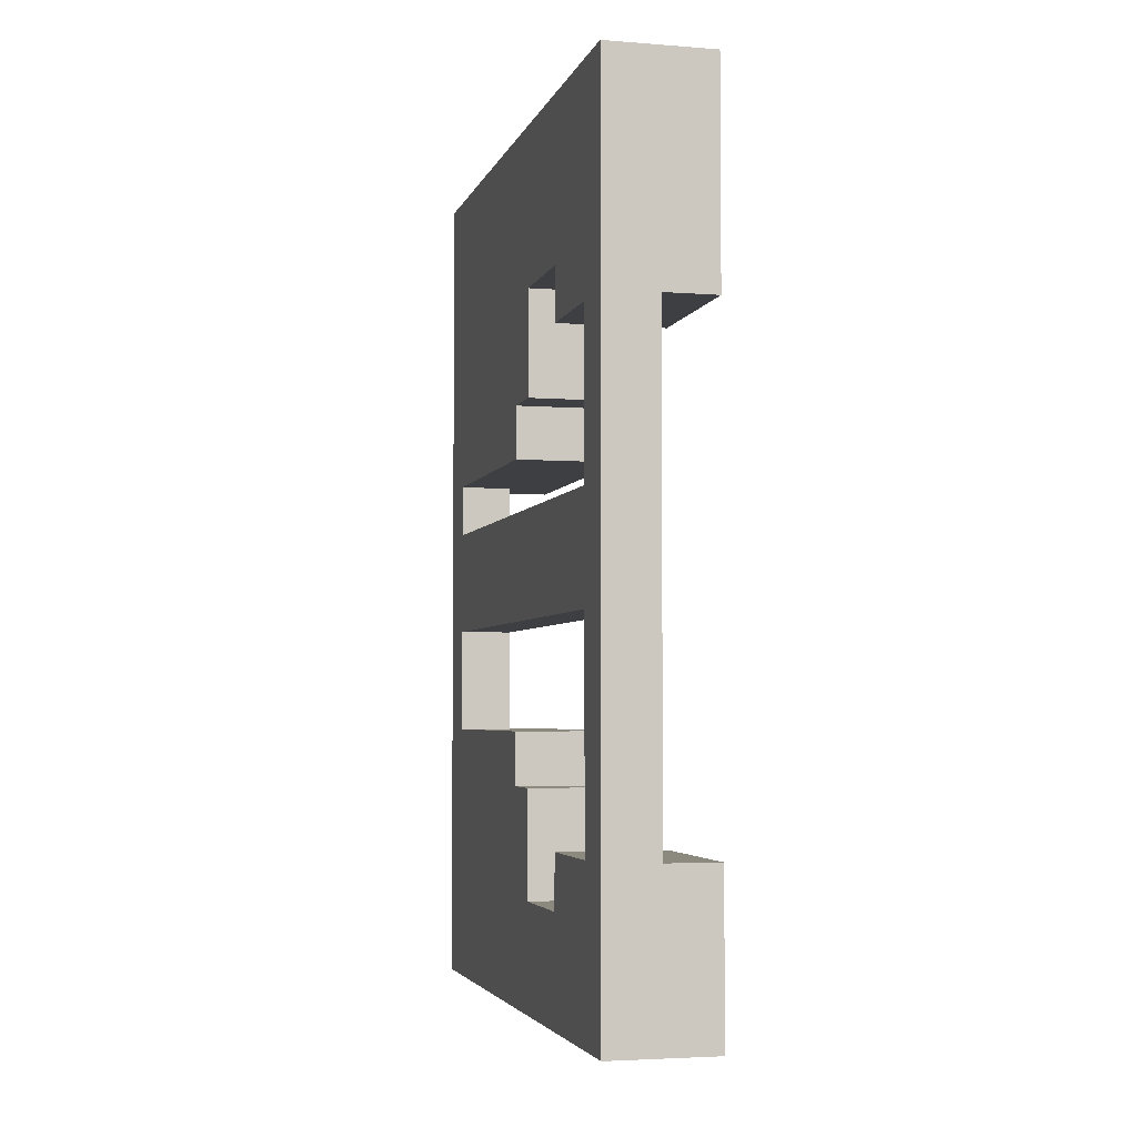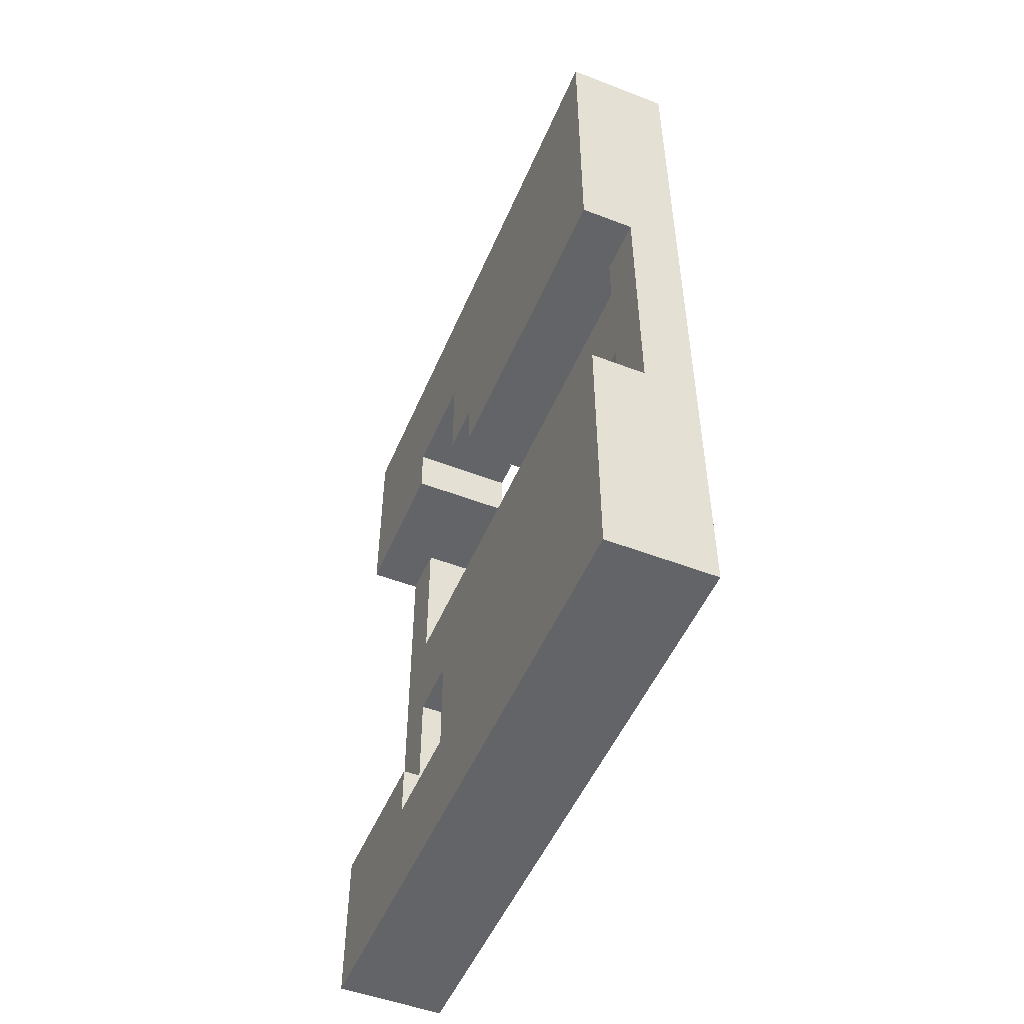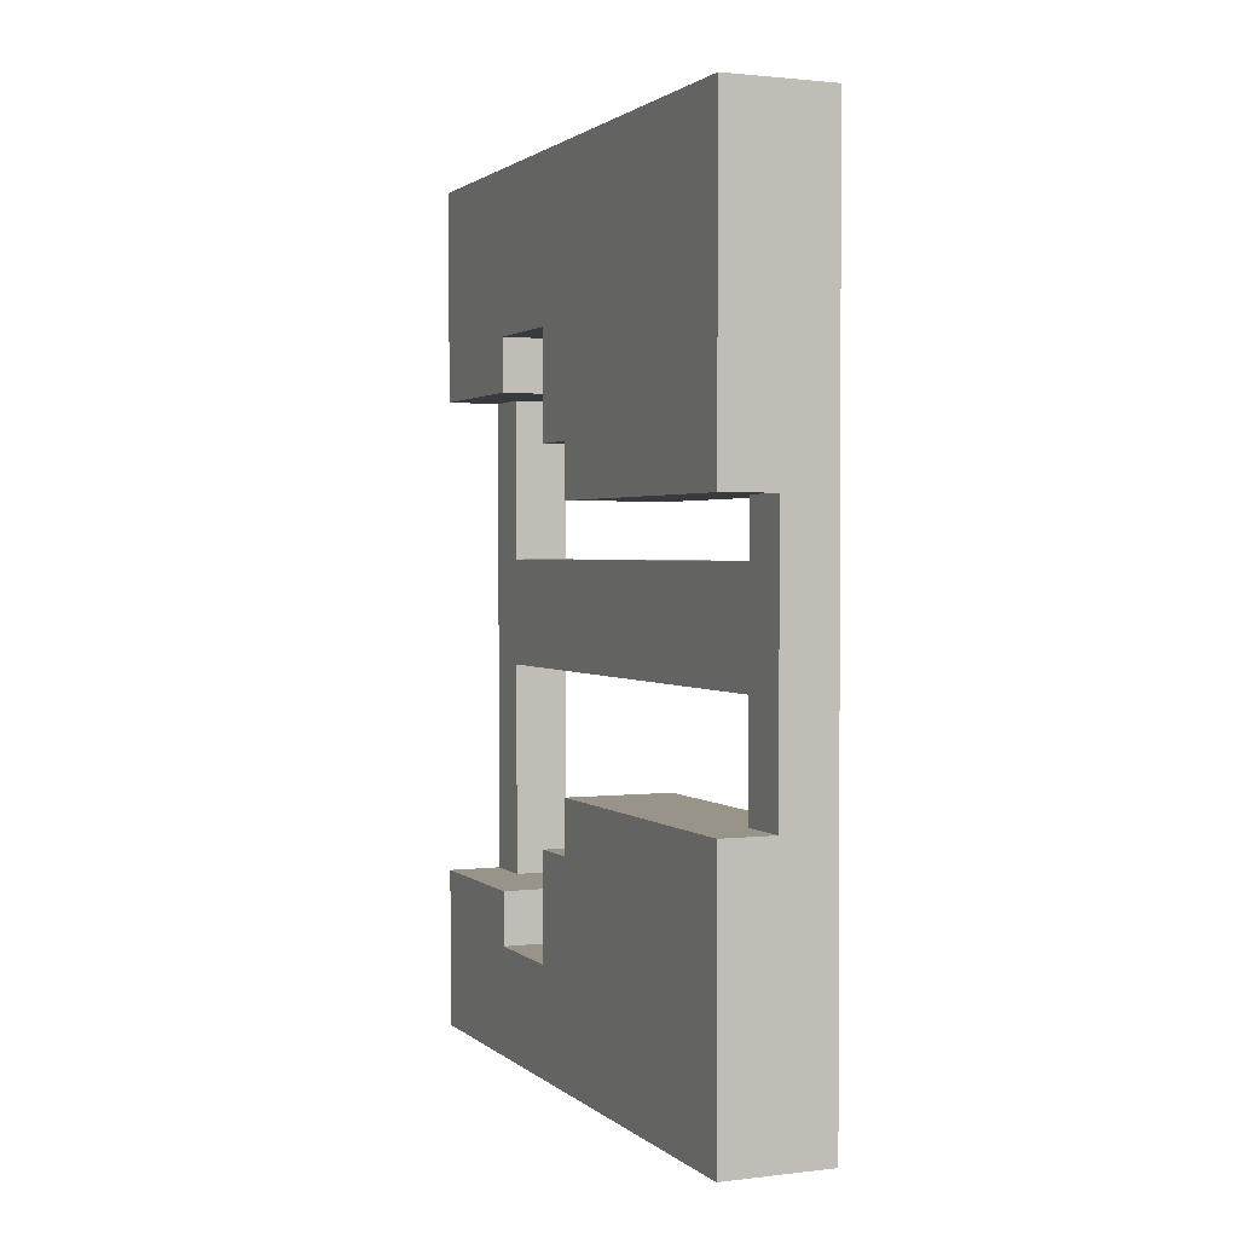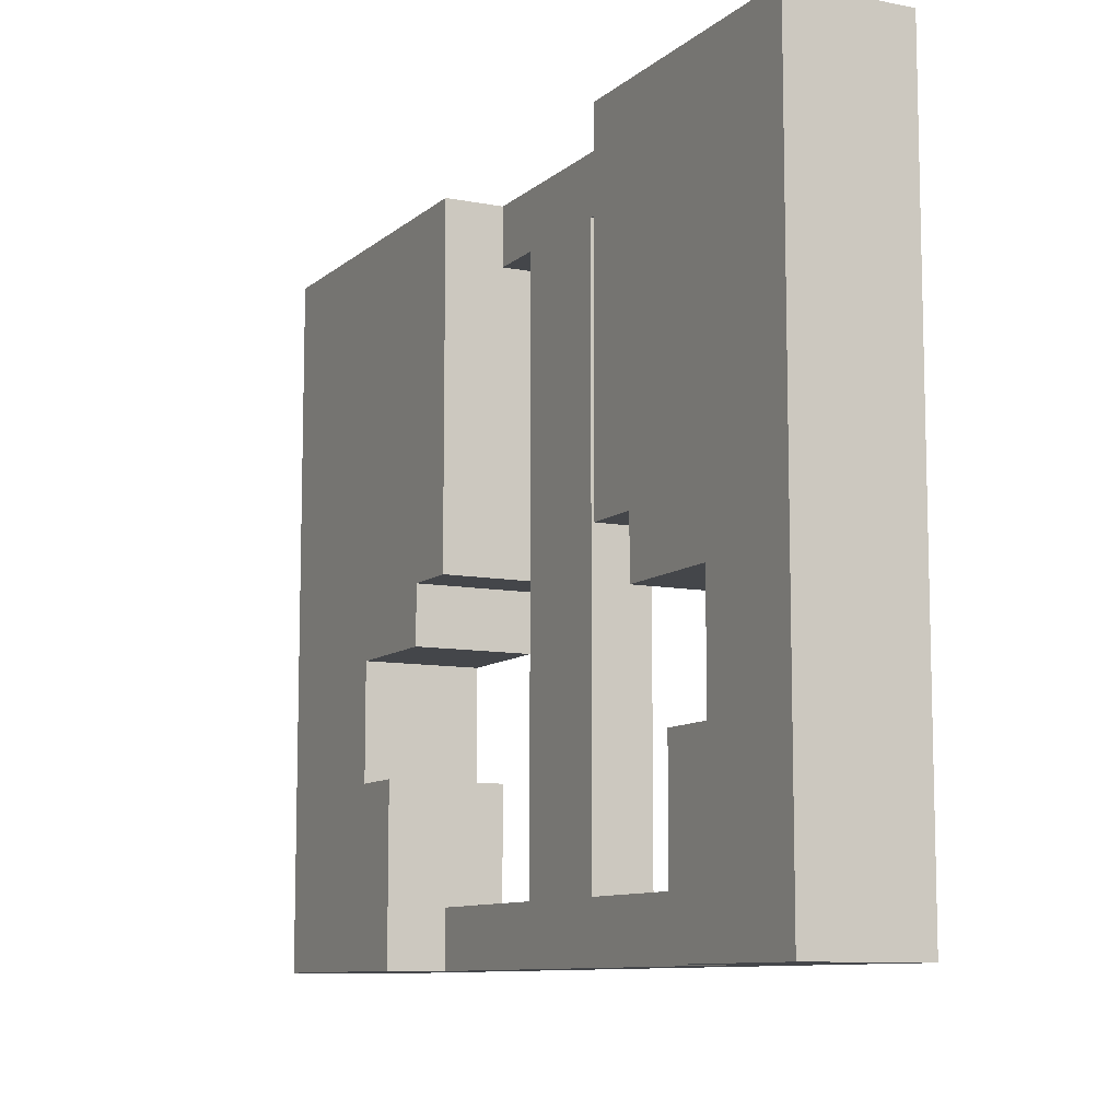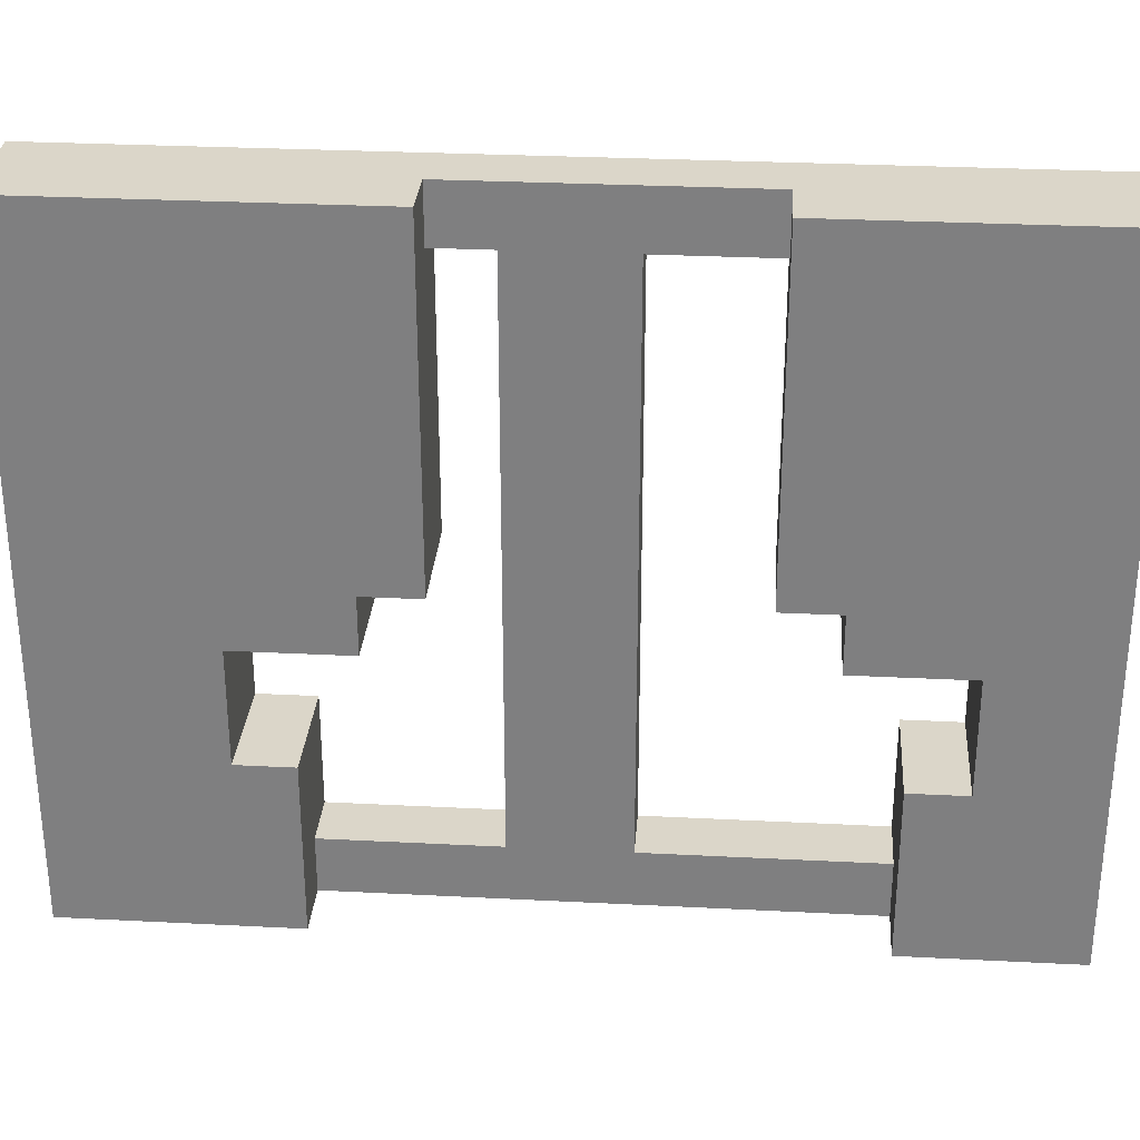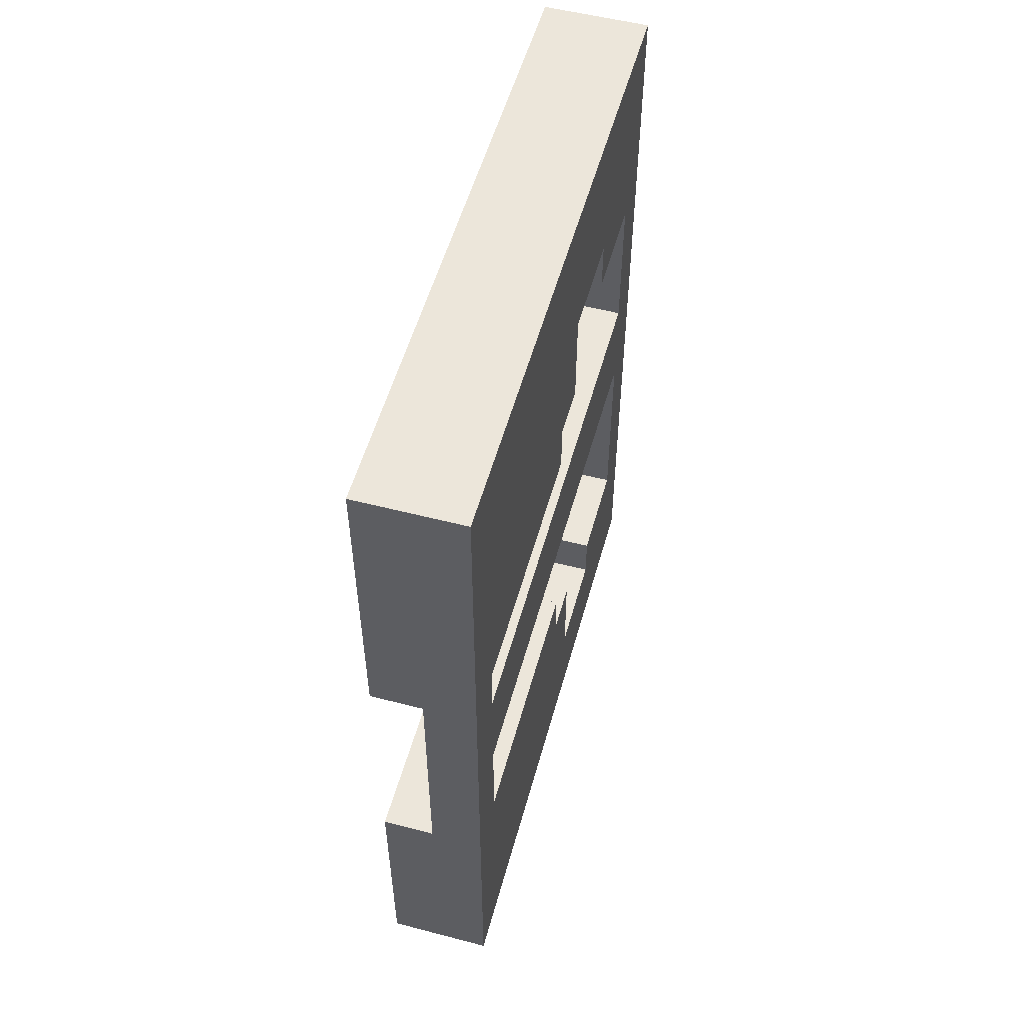
<metadata>
{"format":"obj","ext":"obj","renderer":"f3d","projection":"perspective","resolution":1024,"background":"white","views":[{"elev":-3.9,"azim":-14.2,"up":"+Z"},{"elev":-51.1,"azim":157.3,"up":"+Z"},{"elev":1.7,"azim":157.1,"up":"+Z"},{"elev":-9.5,"azim":153.0,"up":"+Y"},{"elev":29.7,"azim":94.3,"up":"+Y"},{"elev":54.2,"azim":-164.6,"up":"+Z"}]}
</metadata>
<code>
o
v -0.1 0 0.8
v -0.1 0 -0.8
v -0.1 0.1 0.7
v -0.1 0.1 0.4
v -0.1 0.1 0.1
v -0.1 0.1 -0.1
v -0.1 0.1 -0.5
v -0.1 0.1 -0.7
v -0.1 0.3 0.5
v -0.1 0.3 0.4
v -0.1 0.3 -0.5
v -0.1 0.3 -0.6
v -0.1 0.5 0.5
v -0.1 0.5 0.3
v -0.1 0.5 -0.4
v -0.1 0.5 -0.6
v -0.1 0.6 0.3
v -0.1 0.6 0.2
v -0.1 0.6 -0.3
v -0.1 0.6 -0.4
v -0.1 1.1 0.7
v -0.1 1.1 0.2
v -0.1 1.1 0.1
v -0.1 1.1 -0.1
v -0.1 1.1 -0.3
v -0.1 1.1 -0.7
v -0.1 1.2 0.8
v -0.1 1.2 -0.8
v 0 0 0.4
v 0 0 -0.5
v 0 0.1 0.4
v 0 0.1 0.1
v 0 0.1 -0.1
v 0 0.1 -0.5
v 0 1.1 0.2
v 0 1.1 0.1
v 0 1.1 -0.1
v 0 1.1 -0.3
v 0 1.2 0.2
v 0 1.2 -0.3
v 0.1 0 0.8
v 0.1 0 0.7
v 0.1 0 0.6
v 0.1 0 0.5
v 0.1 0 0.4
v 0.1 0 -0.5
v 0.1 0 -0.6
v 0.1 0 -0.7
v 0.1 0 -0.8
v 0.1 0.3 0.5
v 0.1 0.3 0.4
v 0.1 0.3 -0.5
v 0.1 0.3 -0.6
v 0.1 0.5 0.5
v 0.1 0.5 0.3
v 0.1 0.5 -0.4
v 0.1 0.5 -0.6
v 0.1 0.6 0.5
v 0.1 0.6 0.4
v 0.1 0.6 0.3
v 0.1 0.6 0.2
v 0.1 0.6 -0.3
v 0.1 0.6 -0.4
v 0.1 0.6 -0.5
v 0.1 0.6 -0.6
v 0.1 0.7 0.5
v 0.1 0.7 0.4
v 0.1 0.7 0.3
v 0.1 0.7 -0.4
v 0.1 0.7 -0.5
v 0.1 0.7 -0.6
v 0.1 1.2 0.8
v 0.1 1.2 0.7
v 0.1 1.2 0.6
v 0.1 1.2 0.5
v 0.1 1.2 0.4
v 0.1 1.2 0.3
v 0.1 1.2 0.2
v 0.1 1.2 -0.3
v 0.1 1.2 -0.4
v 0.1 1.2 -0.5
v 0.1 1.2 -0.6
v 0.1 1.2 -0.7
v 0.1 1.2 -0.8
v -0.1 0 0.8
v -0.1 1.2 0.8
v 0 0 0.8
v 0 1.2 0.8
v 0.1 0 0.8
v 0.1 1.2 0.8
v -0.1 0.1 0.1
v -0.1 1.1 0.1
v 0 0.1 0.1
v 0 1.1 0.1
v -0.1 0.6 -0.3
v -0.1 1.1 -0.3
v 0 1.1 -0.3
v 0 1.2 -0.3
v 0.1 0.6 -0.3
v 0.1 1.2 -0.3
v -0.1 0.5 -0.4
v -0.1 0.6 -0.4
v 0.1 0.5 -0.4
v 0.1 0.6 -0.4
v -0.1 0.1 -0.5
v -0.1 0.3 -0.5
v 0 0 -0.5
v 0 0.1 -0.5
v 0.1 0 -0.5
v 0.1 0.3 -0.5
v -0.1 0.3 -0.6
v -0.1 0.5 -0.6
v 0 0.3 -0.6
v 0 0.5 -0.6
v 0.1 0.3 -0.6
v 0.1 0.5 -0.6
v -0.1 0.3 0.5
v -0.1 0.5 0.5
v 0 0.3 0.5
v 0 0.5 0.5
v 0.1 0.3 0.5
v 0.1 0.5 0.5
v -0.1 0.1 0.4
v -0.1 0.3 0.4
v 0 0 0.4
v 0 0.1 0.4
v 0.1 0 0.4
v 0.1 0.3 0.4
v -0.1 0.5 0.3
v -0.1 0.6 0.3
v 0.1 0.5 0.3
v 0.1 0.6 0.3
v -0.1 0.6 0.2
v -0.1 1.1 0.2
v 0 1.1 0.2
v 0 1.2 0.2
v 0.1 0.6 0.2
v 0.1 1.2 0.2
v -0.1 0.1 -0.1
v -0.1 1.1 -0.1
v 0 0.1 -0.1
v 0 1.1 -0.1
v -0.1 0 -0.8
v -0.1 1.2 -0.8
v 0 0 -0.8
v 0 1.2 -0.8
v 0.1 0 -0.8
v 0.1 1.2 -0.8
v -0.1 0 0.8
v 0 0 0.8
v 0.1 0 0.8
v 0 0 0.7
v 0.1 0 0.7
v 0 0 0.6
v 0.1 0 0.6
v 0 0 0.5
v 0.1 0 0.5
v 0 0 0.4
v 0.1 0 0.4
v 0 0 -0.5
v 0.1 0 -0.5
v 0 0 -0.6
v 0.1 0 -0.6
v 0 0 -0.7
v 0.1 0 -0.7
v -0.1 0 -0.8
v 0 0 -0.8
v 0.1 0 -0.8
v -0.1 0.5 0.5
v 0 0.5 0.5
v 0.1 0.5 0.5
v -0.1 0.5 0.3
v 0.1 0.5 0.3
v -0.1 0.5 -0.4
v 0.1 0.5 -0.4
v -0.1 0.5 -0.6
v 0 0.5 -0.6
v 0.1 0.5 -0.6
v -0.1 0.6 0.3
v 0.1 0.6 0.3
v -0.1 0.6 0.2
v 0.1 0.6 0.2
v -0.1 0.6 -0.3
v 0.1 0.6 -0.3
v -0.1 0.6 -0.4
v 0.1 0.6 -0.4
v -0.1 1.1 0.2
v 0 1.1 0.2
v -0.1 1.1 0.1
v 0 1.1 0.1
v -0.1 1.1 -0.1
v 0 1.1 -0.1
v -0.1 1.1 -0.3
v 0 1.1 -0.3
v -0.1 0.1 0.4
v 0 0.1 0.4
v -0.1 0.1 0.1
v 0 0.1 0.1
v -0.1 0.1 -0.1
v 0 0.1 -0.1
v -0.1 0.1 -0.5
v 0 0.1 -0.5
v -0.1 0.3 0.5
v 0 0.3 0.5
v 0.1 0.3 0.5
v -0.1 0.3 0.4
v 0.1 0.3 0.4
v -0.1 0.3 -0.5
v 0.1 0.3 -0.5
v -0.1 0.3 -0.6
v 0 0.3 -0.6
v 0.1 0.3 -0.6
v -0.1 1.2 0.8
v 0 1.2 0.8
v 0.1 1.2 0.8
v 0 1.2 0.7
v 0.1 1.2 0.7
v 0 1.2 0.6
v 0.1 1.2 0.6
v 0 1.2 0.5
v 0.1 1.2 0.5
v 0 1.2 0.4
v 0.1 1.2 0.4
v 0 1.2 0.3
v 0.1 1.2 0.3
v 0 1.2 0.2
v 0.1 1.2 0.2
v 0 1.2 -0.3
v 0.1 1.2 -0.3
v 0 1.2 -0.4
v 0.1 1.2 -0.4
v 0 1.2 -0.5
v 0.1 1.2 -0.5
v 0 1.2 -0.6
v 0.1 1.2 -0.6
v 0 1.2 -0.7
v 0.1 1.2 -0.7
v -0.1 1.2 -0.8
v 0 1.2 -0.8
v 0.1 1.2 -0.8
f 3 2 1
f 4 2 3
f 5 2 4
f 6 2 5
f 7 2 6
f 8 2 7
f 9 4 3
f 10 4 9
f 11 8 7
f 12 8 11
f 13 9 3
f 16 8 12
f 17 14 13
f 20 16 15
f 21 3 1
f 21 18 17
f 21 13 3
f 21 17 13
f 22 18 21
f 23 6 5
f 24 6 23
f 25 20 19
f 26 2 8
f 26 16 20
f 26 20 25
f 26 8 16
f 27 24 23
f 27 25 24
f 27 26 25
f 27 22 21
f 27 21 1
f 27 23 22
f 28 2 26
f 28 26 27
f 29 30 31
f 31 30 32
f 32 30 33
f 33 30 34
f 32 33 36
f 36 33 37
f 35 36 39
f 37 38 39
f 36 37 39
f 39 38 40
f 43 44 50
f 44 45 50
f 50 45 51
f 46 47 52
f 47 48 53
f 52 47 53
f 43 50 54
f 53 48 57
f 54 55 58
f 43 54 58
f 58 55 59
f 59 55 60
f 56 57 63
f 63 57 64
f 57 48 65
f 64 57 65
f 43 58 66
f 58 59 66
f 60 61 67
f 66 59 67
f 59 60 67
f 67 61 68
f 63 64 69
f 62 63 69
f 64 65 70
f 69 64 70
f 65 48 71
f 70 65 71
f 41 42 72
f 42 43 73
f 72 42 73
f 43 66 74
f 73 43 74
f 66 67 75
f 74 66 75
f 67 68 76
f 75 67 76
f 68 61 77
f 76 68 77
f 77 61 78
f 62 69 79
f 69 70 80
f 79 69 80
f 70 71 81
f 80 70 81
f 71 48 82
f 81 71 82
f 48 49 83
f 82 48 83
f 83 49 84
f 87 86 85
f 88 86 87
f 89 88 87
f 90 88 89
f 93 92 91
f 94 92 93
f 97 96 95
f 99 97 95
f 99 98 97
f 100 98 99
f 103 102 101
f 104 102 103
f 108 106 105
f 109 108 107
f 110 106 108
f 110 108 109
f 113 112 111
f 114 112 113
f 115 114 113
f 116 114 115
f 117 118 119
f 119 118 120
f 119 120 121
f 121 120 122
f 123 124 126
f 125 126 127
f 126 124 128
f 127 126 128
f 129 130 131
f 131 130 132
f 133 134 135
f 133 135 137
f 135 136 137
f 137 136 138
f 139 140 141
f 141 140 142
f 143 144 145
f 145 144 146
f 145 146 147
f 147 146 148
f 152 150 149
f 152 151 150
f 153 151 152
f 154 152 149
f 154 153 152
f 155 153 154
f 156 154 149
f 156 155 154
f 157 155 156
f 158 156 149
f 158 157 156
f 159 157 158
f 160 158 149
f 162 160 149
f 162 161 160
f 163 161 162
f 164 162 149
f 164 163 162
f 165 163 164
f 166 164 149
f 167 165 164
f 167 164 166
f 168 165 167
f 172 170 169
f 172 171 170
f 173 171 172
f 176 175 174
f 177 175 176
f 178 175 177
f 181 180 179
f 182 180 181
f 185 184 183
f 186 184 185
f 189 188 187
f 190 188 189
f 193 192 191
f 194 192 193
f 195 196 197
f 197 196 198
f 199 200 201
f 201 200 202
f 203 204 206
f 204 205 206
f 206 205 207
f 208 209 210
f 210 209 211
f 211 209 212
f 213 214 216
f 214 215 216
f 216 215 217
f 213 216 218
f 216 217 218
f 218 217 219
f 213 218 220
f 218 219 220
f 220 219 221
f 213 220 222
f 220 221 222
f 222 221 223
f 213 222 224
f 222 223 224
f 224 223 225
f 213 224 226
f 224 225 226
f 226 225 227
f 213 226 228
f 213 228 230
f 228 229 230
f 230 229 231
f 213 230 232
f 230 231 232
f 232 231 233
f 213 232 234
f 232 233 234
f 234 233 235
f 213 234 236
f 234 235 236
f 236 235 237
f 213 236 238
f 236 237 239
f 238 236 239
f 239 237 240

</code>
